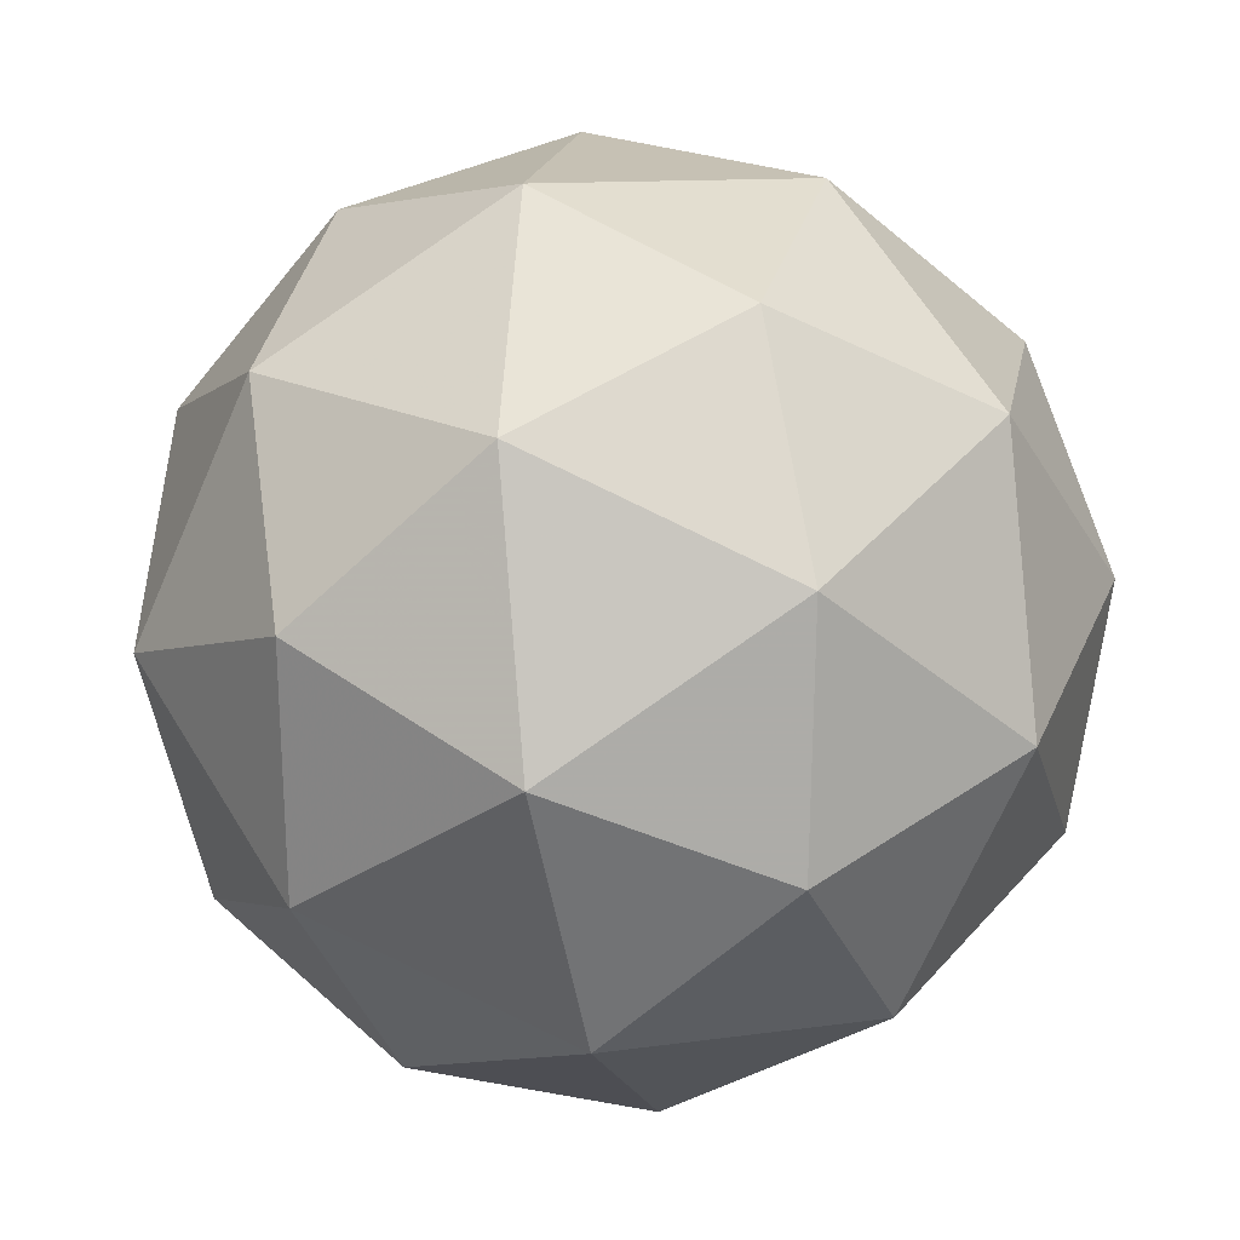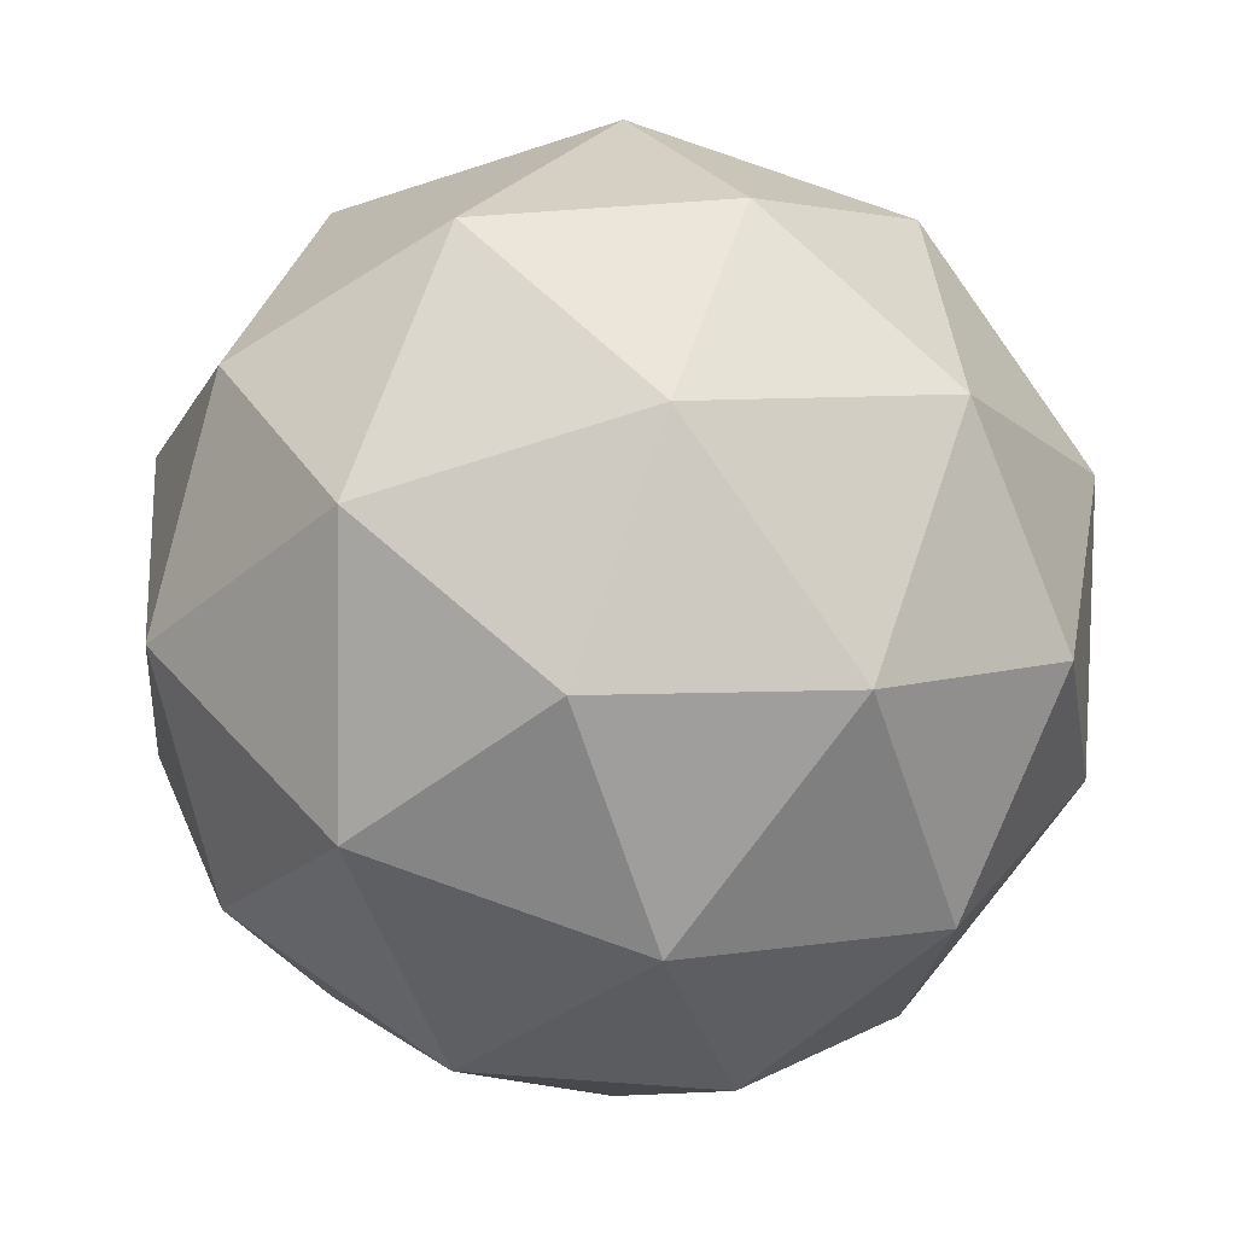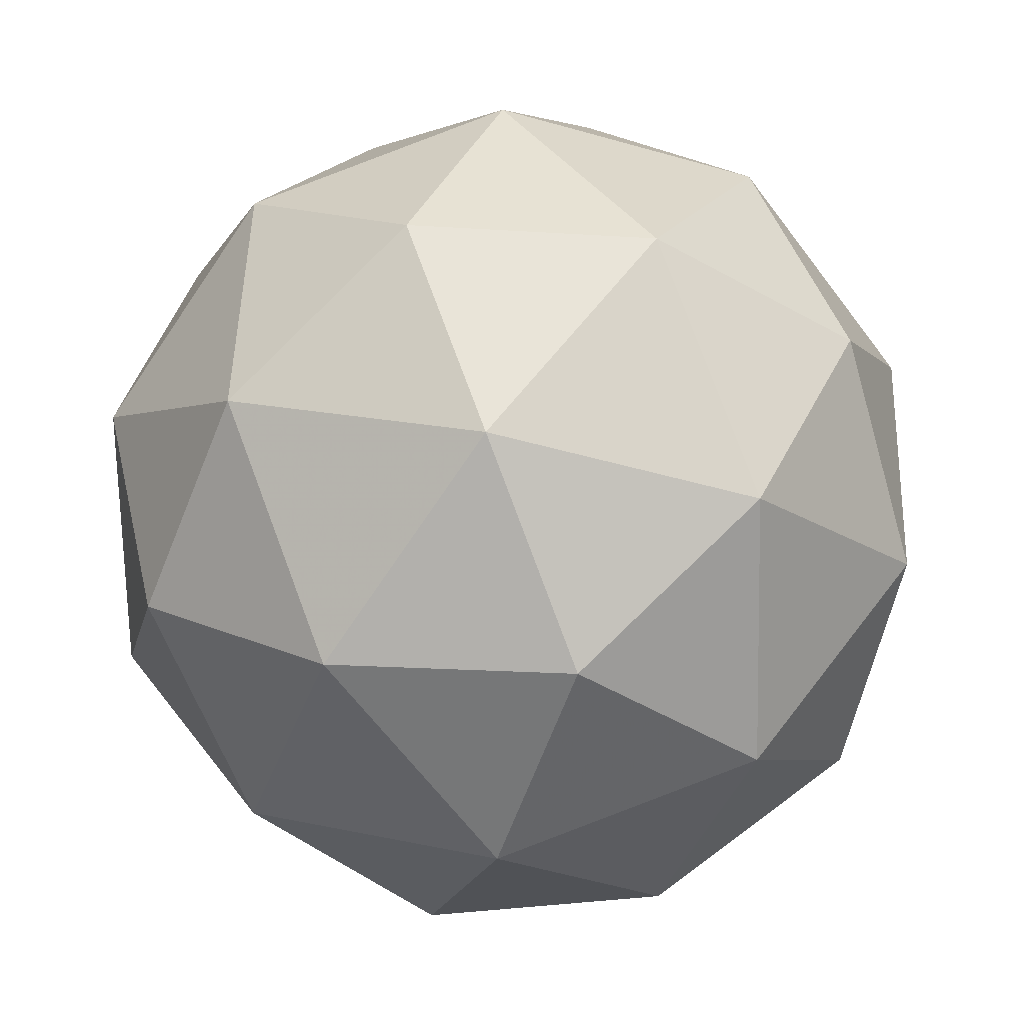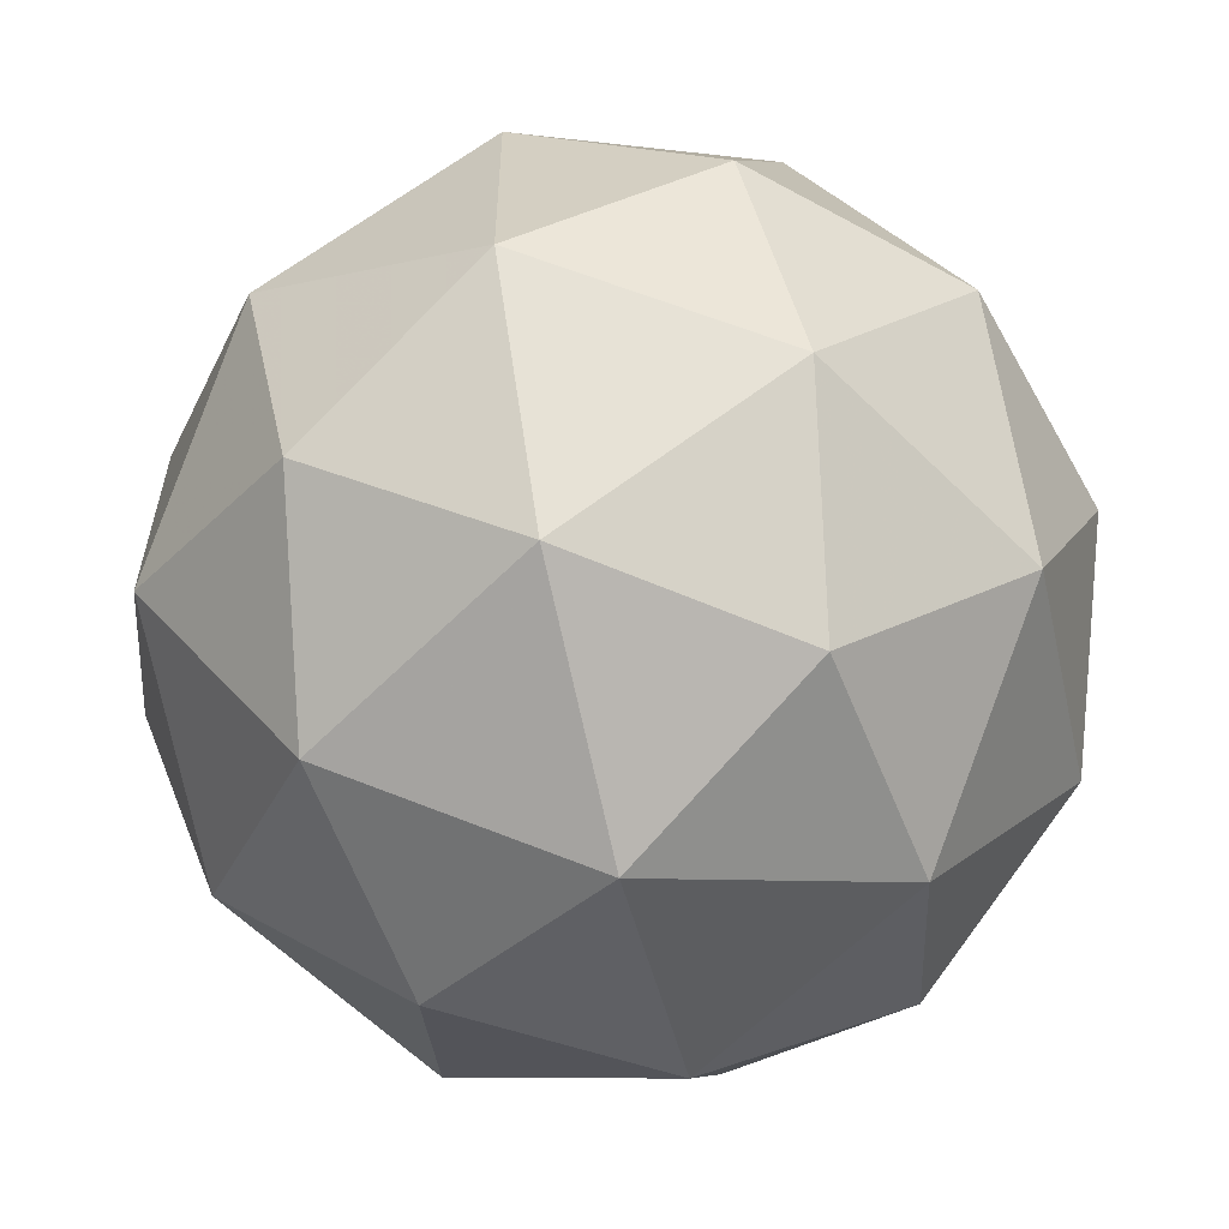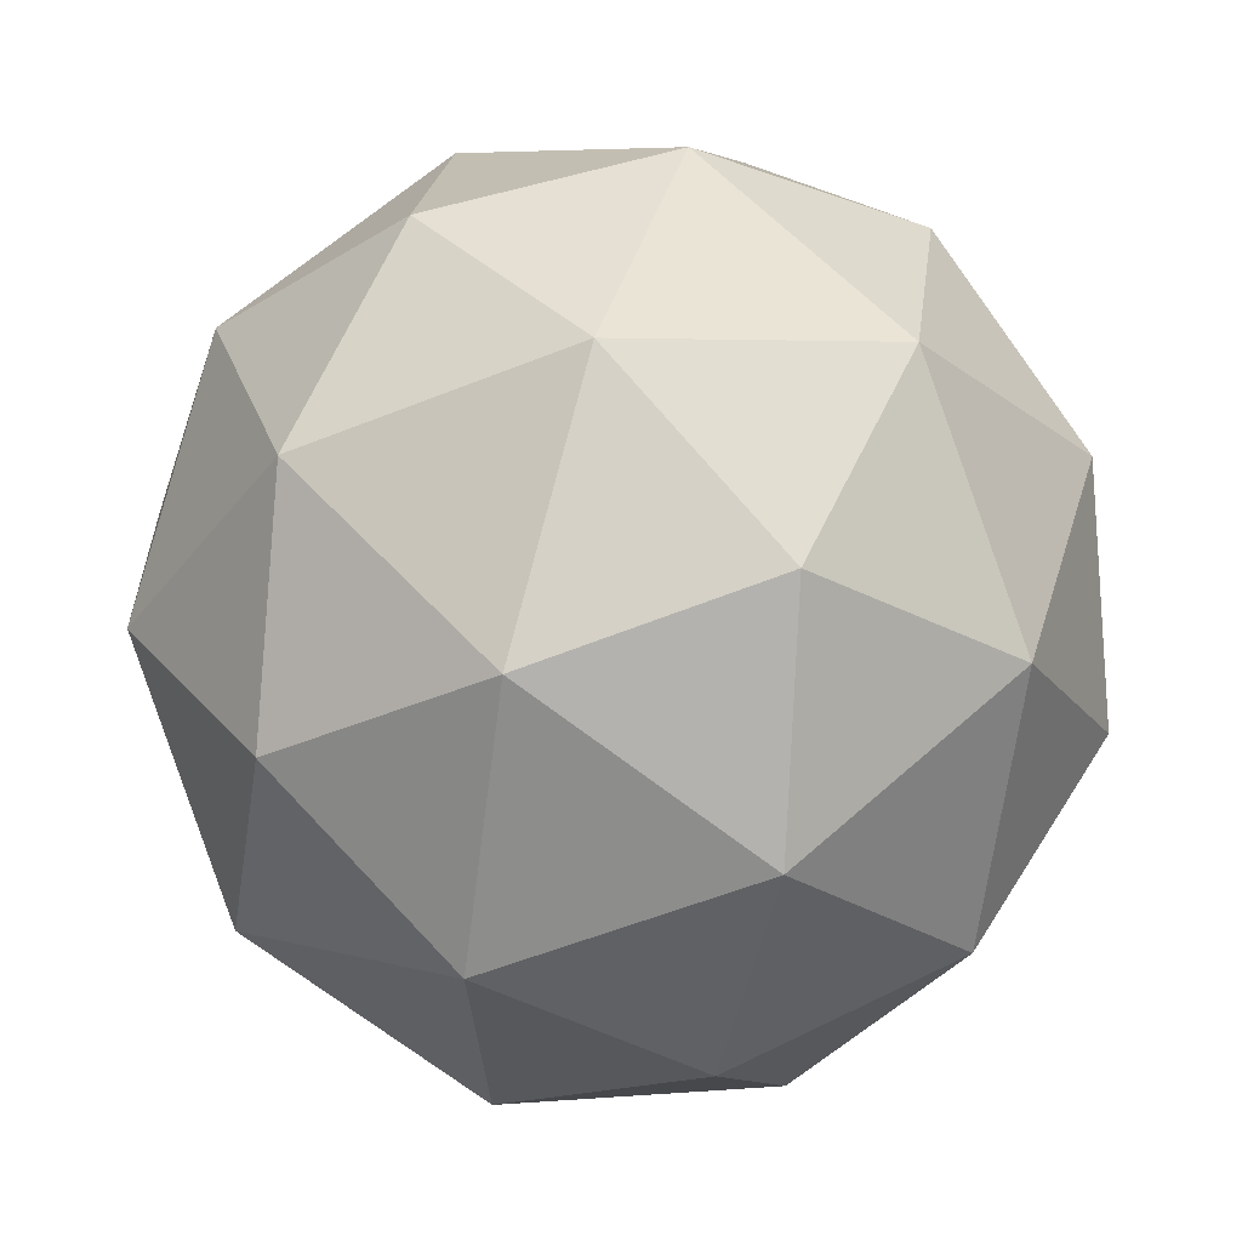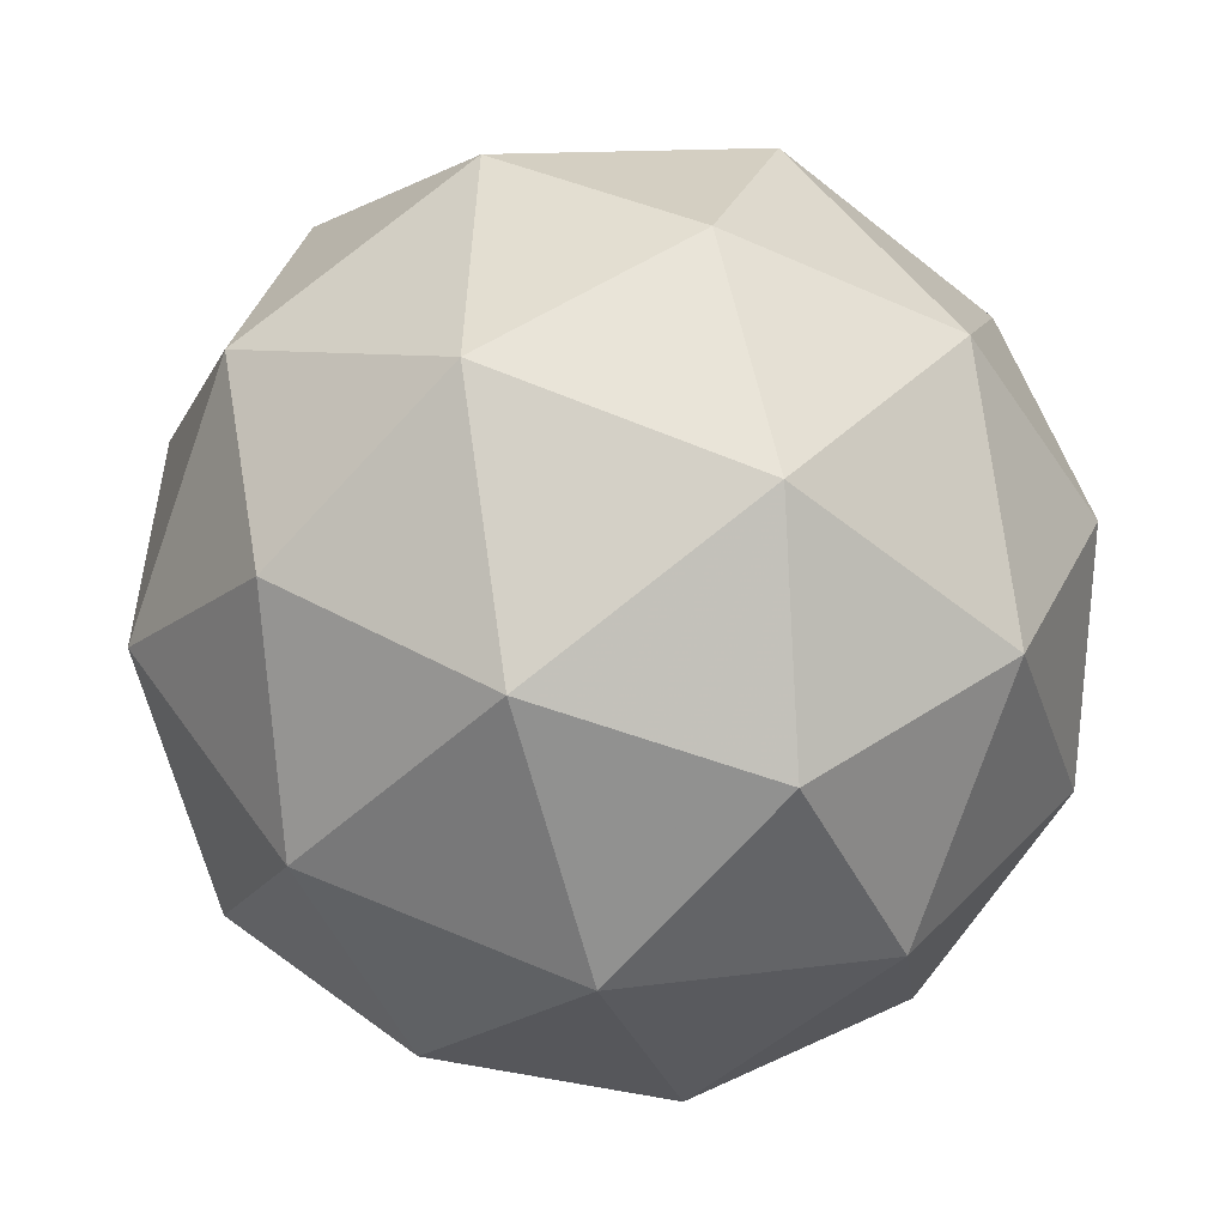
<metadata>
{"format":"obj","ext":"obj","renderer":"f3d","projection":"perspective","resolution":1024,"background":"white","views":[{"elev":71.6,"azim":46.1,"up":"+Y"},{"elev":-38.1,"azim":115.0,"up":"+Z"},{"elev":68.4,"azim":-31.6,"up":"+Y"},{"elev":-39.2,"azim":-12.1,"up":"+Z"},{"elev":-11.4,"azim":-132.5,"up":"+Z"},{"elev":25.1,"azim":46.4,"up":"+Z"}]}
</metadata>
<code>
v 14.15 -7.114 -18.02
v 14.11 -7.048 -18.04
v 14.07 -7.124 -18.04
v 14.13 -7.181 -18.06
v 14.2 -7.14 -18.08
v 14.18 -7.058 -18.07
v 14.05 -7.074 -18.1
v 14.06 -7.156 -18.11
v 14.14 -7.166 -18.14
v 14.18 -7.09 -18.15
v 14.12 -7.033 -18.12
v 14.1 -7.1 -18.17
v 14.11 -7.121 -18.02
v 14.13 -7.076 -18.02
v 14.08 -7.082 -18.03
v 14.15 -7.043 -18.05
v 14.18 -7.082 -18.04
v 14.14 -7.154 -18.03
v 14.09 -7.16 -18.04
v 14.18 -7.13 -18.04
v 14.17 -7.17 -18.07
v 14.2 -7.097 -18.08
v 14.11 -7.029 -18.08
v 14.16 -7.035 -18.1
v 14.05 -7.098 -18.06
v 14.07 -7.053 -18.07
v 14.09 -7.179 -18.09
v 14.06 -7.146 -18.07
v 14.18 -7.161 -18.12
v 14.14 -7.185 -18.1
v 14.19 -7.068 -18.11
v 14.2 -7.116 -18.12
v 14.08 -7.044 -18.12
v 14.05 -7.117 -18.11
v 14.1 -7.171 -18.13
v 14.17 -7.132 -18.16
v 14.15 -7.054 -18.14
v 14.06 -7.084 -18.14
v 14.11 -7.06 -18.15
v 14.07 -7.132 -18.15
v 14.12 -7.138 -18.17
v 14.14 -7.093 -18.17
f 1 14 13
f 2 14 16
f 1 13 18
f 1 18 20
f 1 20 17
f 2 16 23
f 3 15 25
f 4 19 27
f 5 21 29
f 6 22 31
f 2 23 26
f 3 25 28
f 4 27 30
f 5 29 32
f 6 31 24
f 7 33 38
f 8 34 40
f 9 35 41
f 10 36 42
f 11 37 39
f 39 42 12
f 39 37 42
f 37 10 42
f 42 41 12
f 42 36 41
f 36 9 41
f 41 40 12
f 41 35 40
f 35 8 40
f 40 38 12
f 40 34 38
f 34 7 38
f 38 39 12
f 38 33 39
f 33 11 39
f 24 37 11
f 24 31 37
f 31 10 37
f 32 36 10
f 32 29 36
f 29 9 36
f 30 35 9
f 30 27 35
f 27 8 35
f 28 34 8
f 28 25 34
f 25 7 34
f 26 33 7
f 26 23 33
f 23 11 33
f 31 32 10
f 31 22 32
f 22 5 32
f 29 30 9
f 29 21 30
f 21 4 30
f 27 28 8
f 27 19 28
f 19 3 28
f 25 26 7
f 25 15 26
f 15 2 26
f 23 24 11
f 23 16 24
f 16 6 24
f 17 22 6
f 17 20 22
f 20 5 22
f 20 21 5
f 20 18 21
f 18 4 21
f 18 19 4
f 18 13 19
f 13 3 19
f 16 17 6
f 16 14 17
f 14 1 17
f 13 15 3
f 13 14 15
f 14 2 15

</code>
